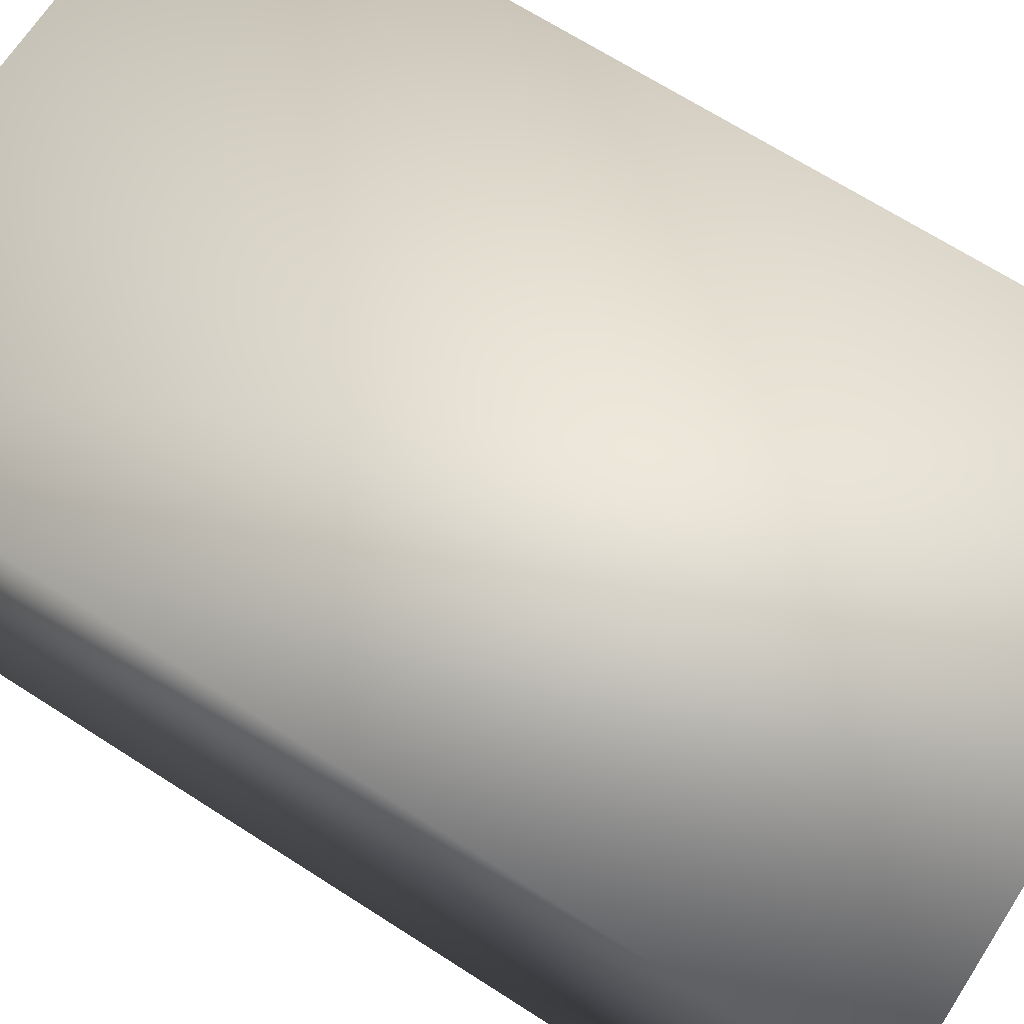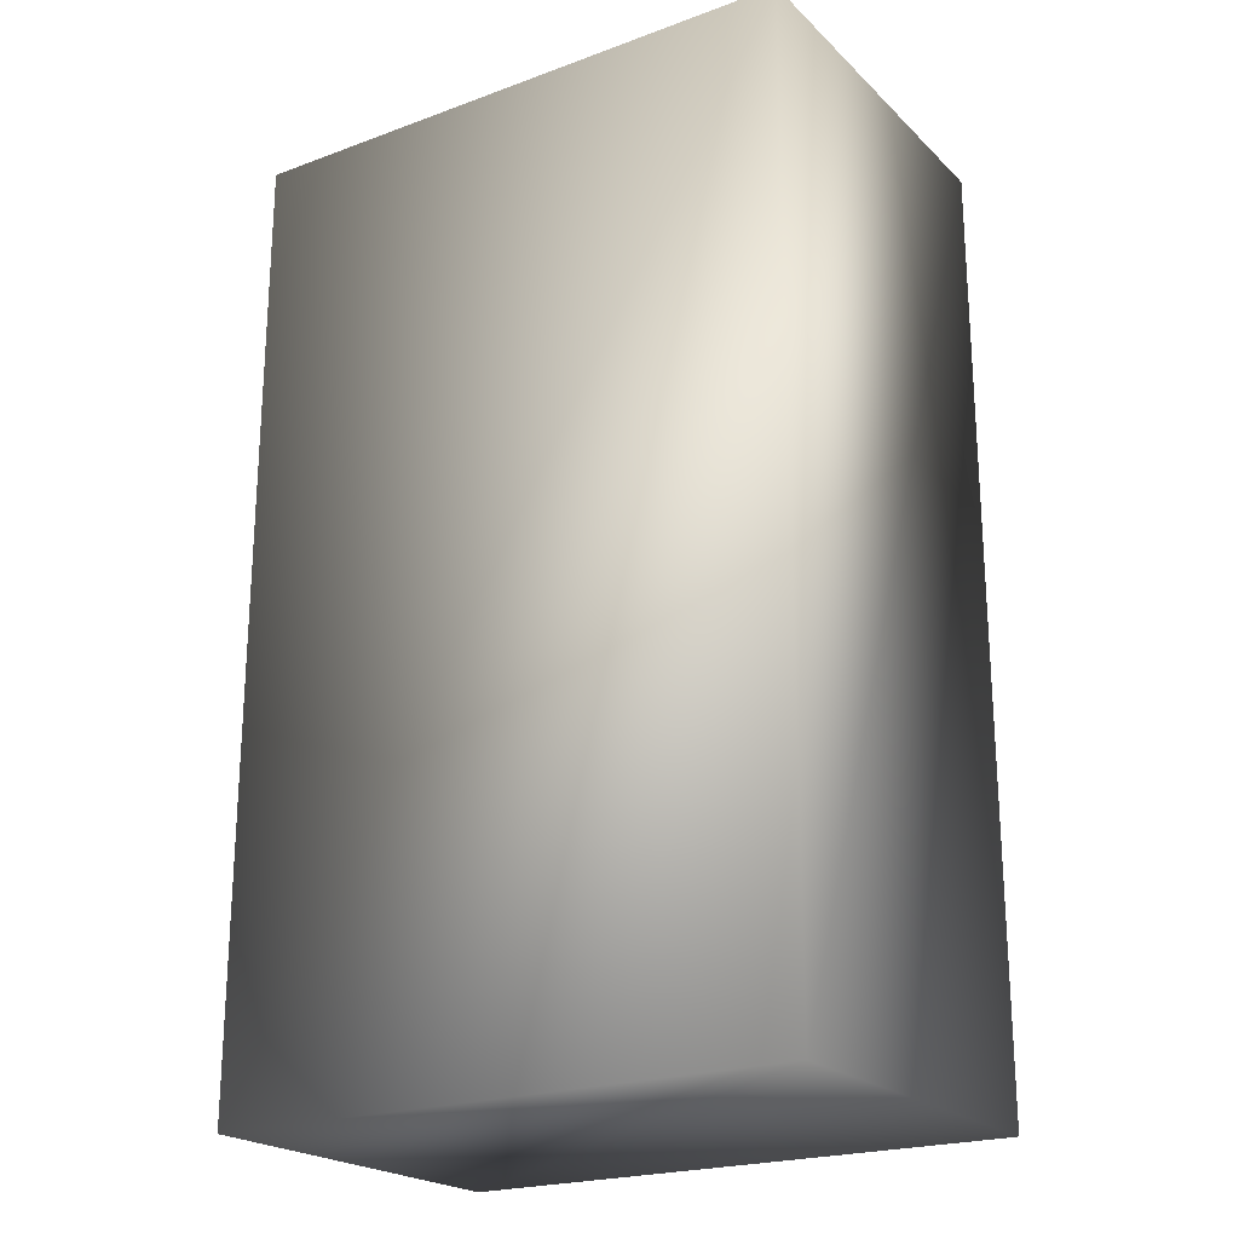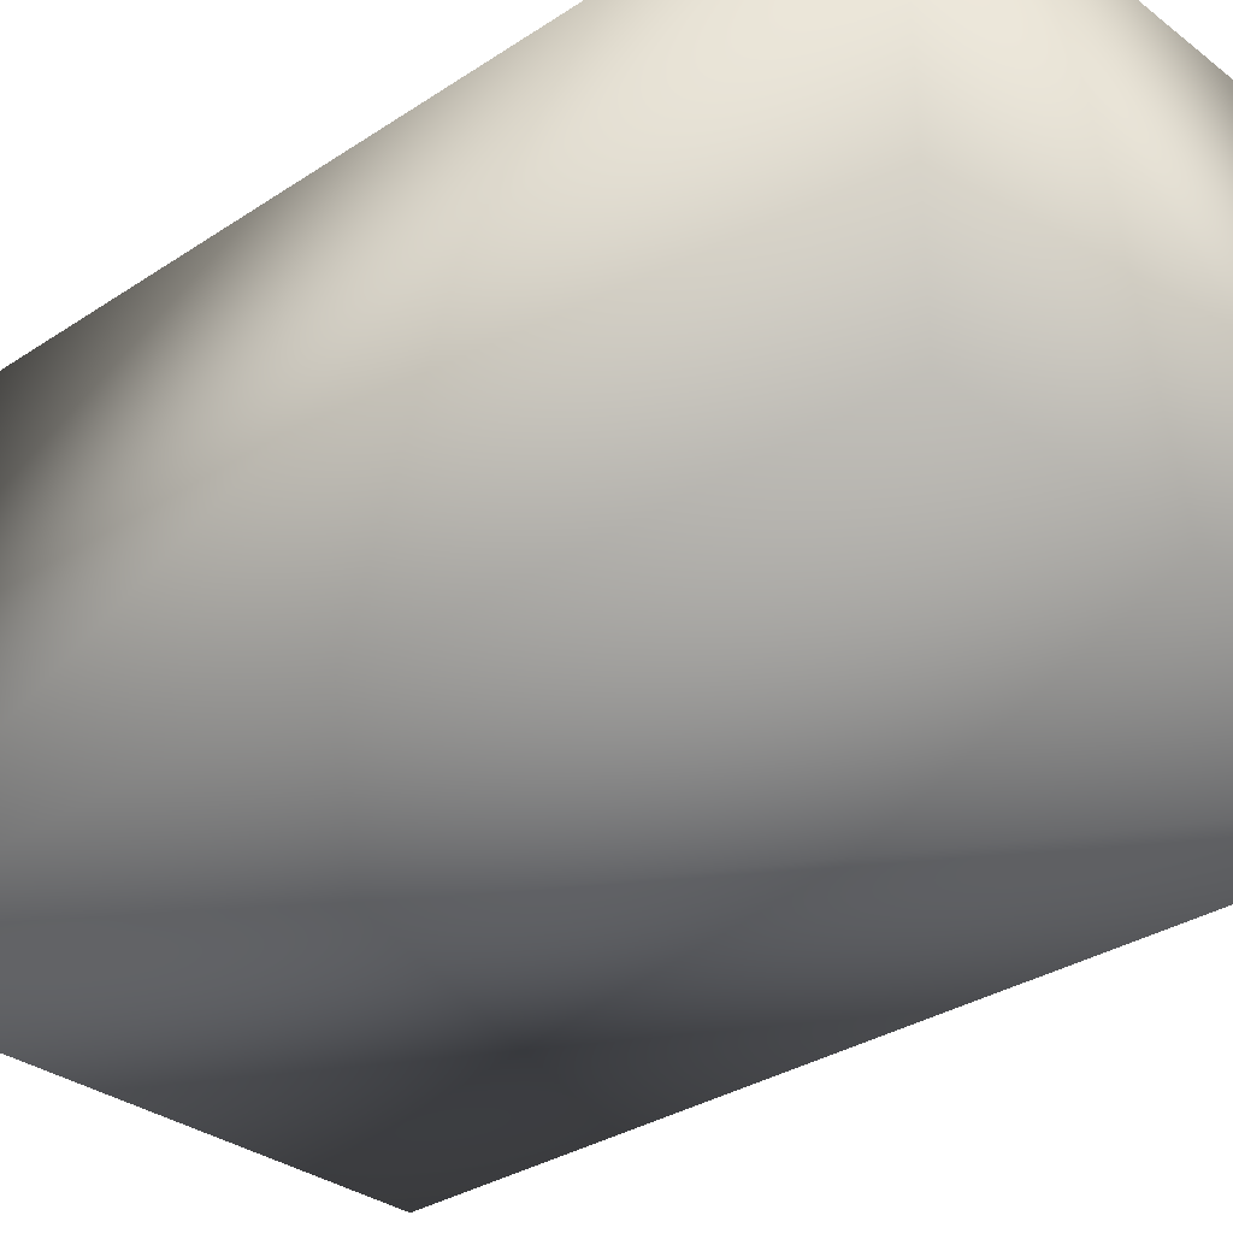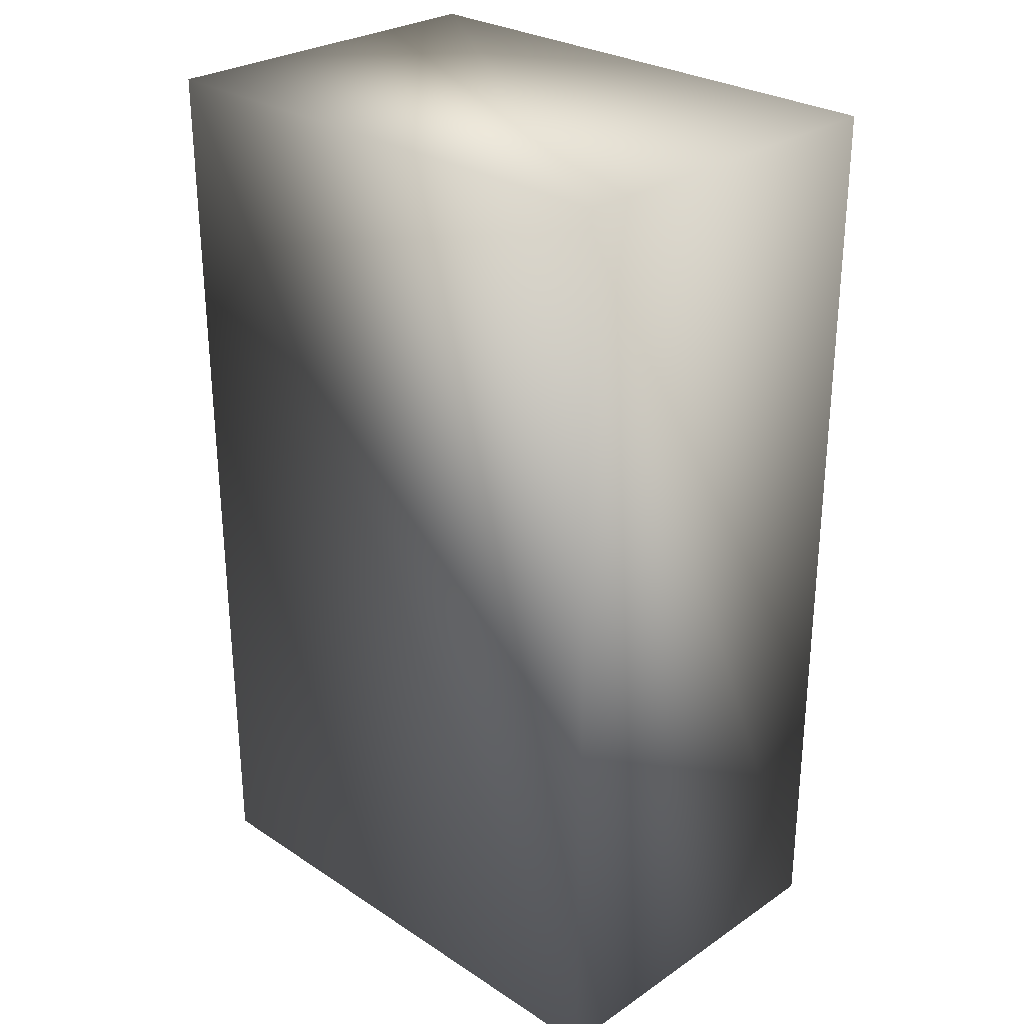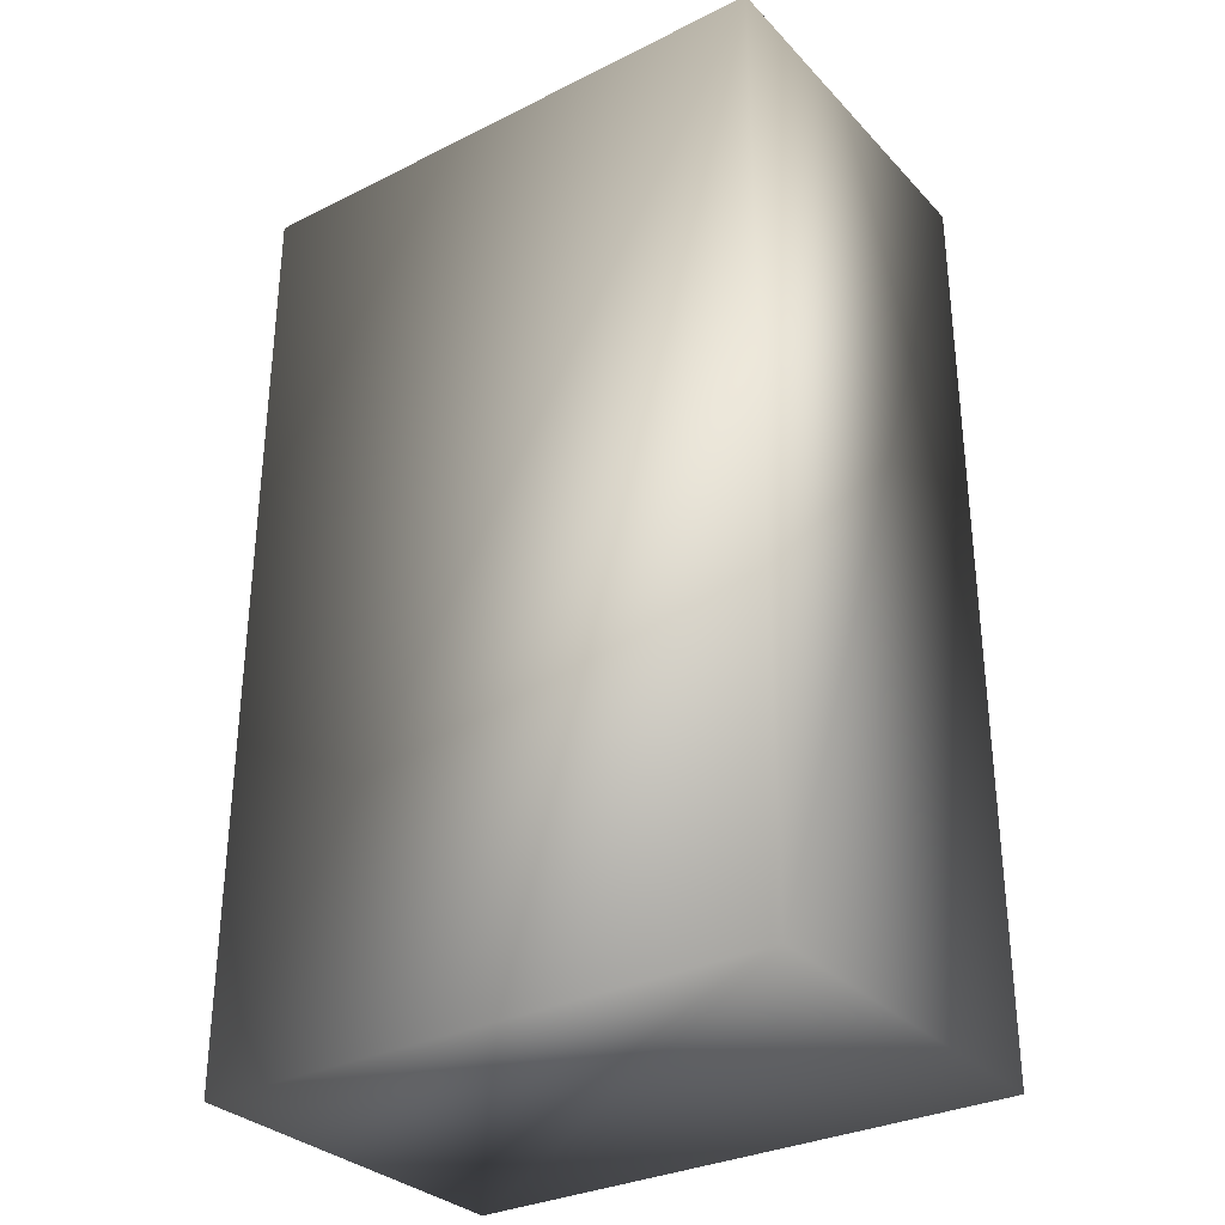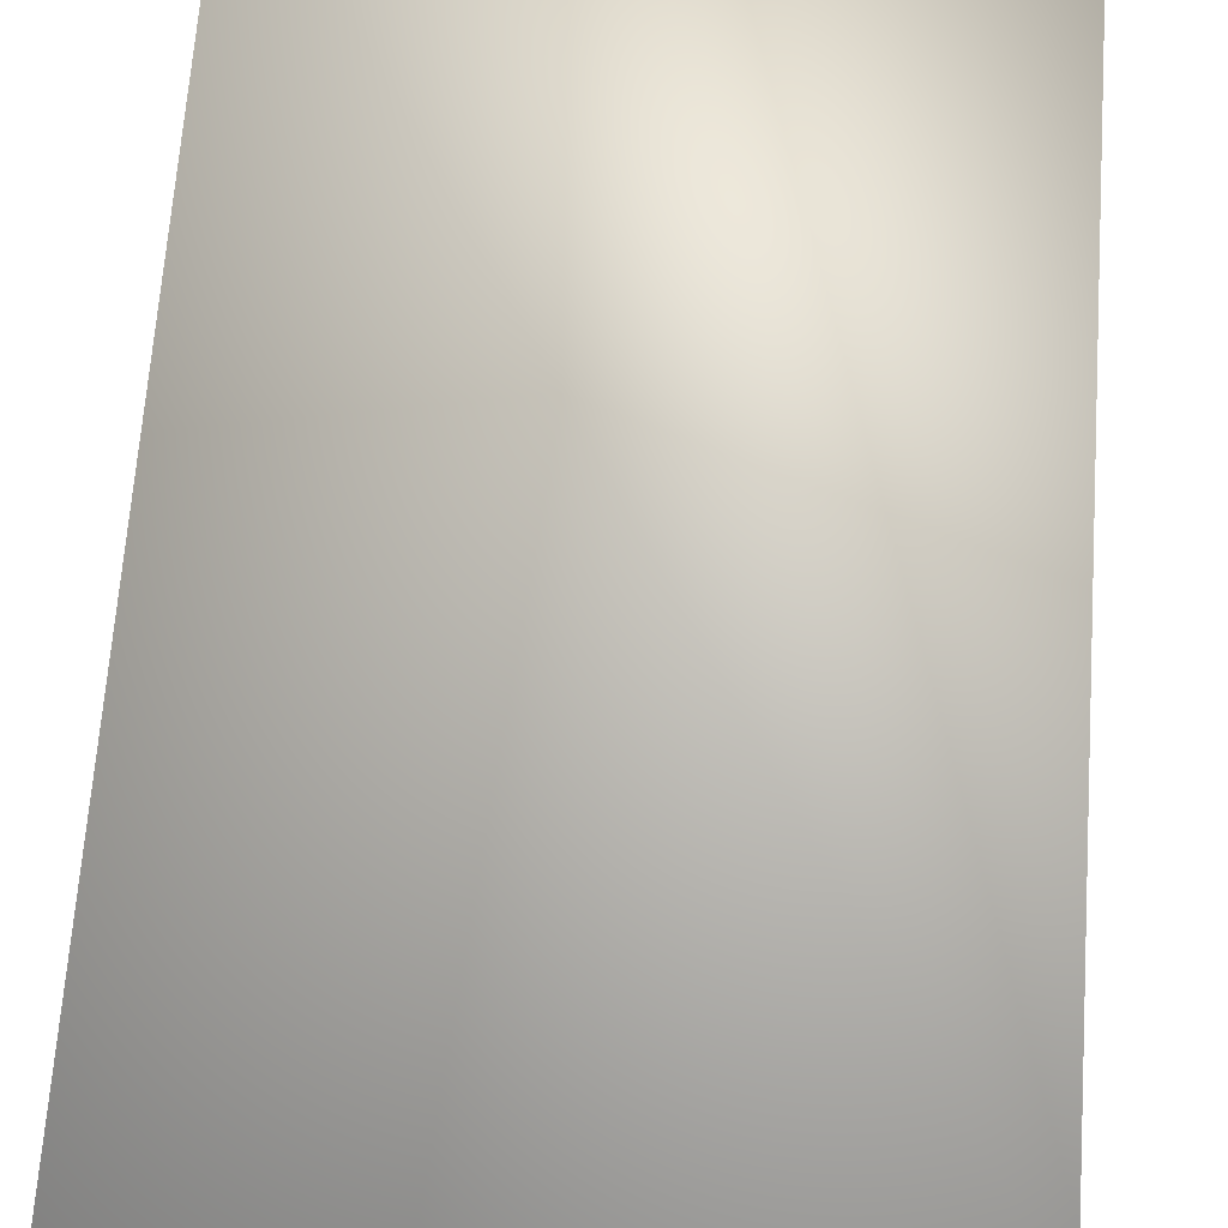
<metadata>
{"format":"obj","ext":"obj","renderer":"f3d","projection":"perspective","resolution":1024,"background":"white","views":[{"elev":68.0,"azim":-57.2,"up":"+Y"},{"elev":-21.9,"azim":32.6,"up":"+Z"},{"elev":-31.8,"azim":-47.0,"up":"+Y"},{"elev":28.0,"azim":-135.4,"up":"+Z"},{"elev":-31.4,"azim":35.2,"up":"+Z"},{"elev":67.0,"azim":-175.9,"up":"+Y"}]}
</metadata>
<code>
o box.obj
g default
v -0.75 -0.5 1.25
v -0.75 -0.5 -1.25
v -0.75 0.5 1.25
v -0.75 0.5 -1.25
v 0.75 -0.5 1.25
v 0.75 -0.5 -1.25
v 0.75 0.5 1.25
v 0.75 0.5 -1.25
f 3 1 5
f 7 3 5
f 3 2 1
f 3 4 2
f 4 3 7
f 8 4 7
f 6 7 5
f 8 7 6
f 2 5 1
f 2 6 5
f 4 6 2
f 4 8 6

</code>
